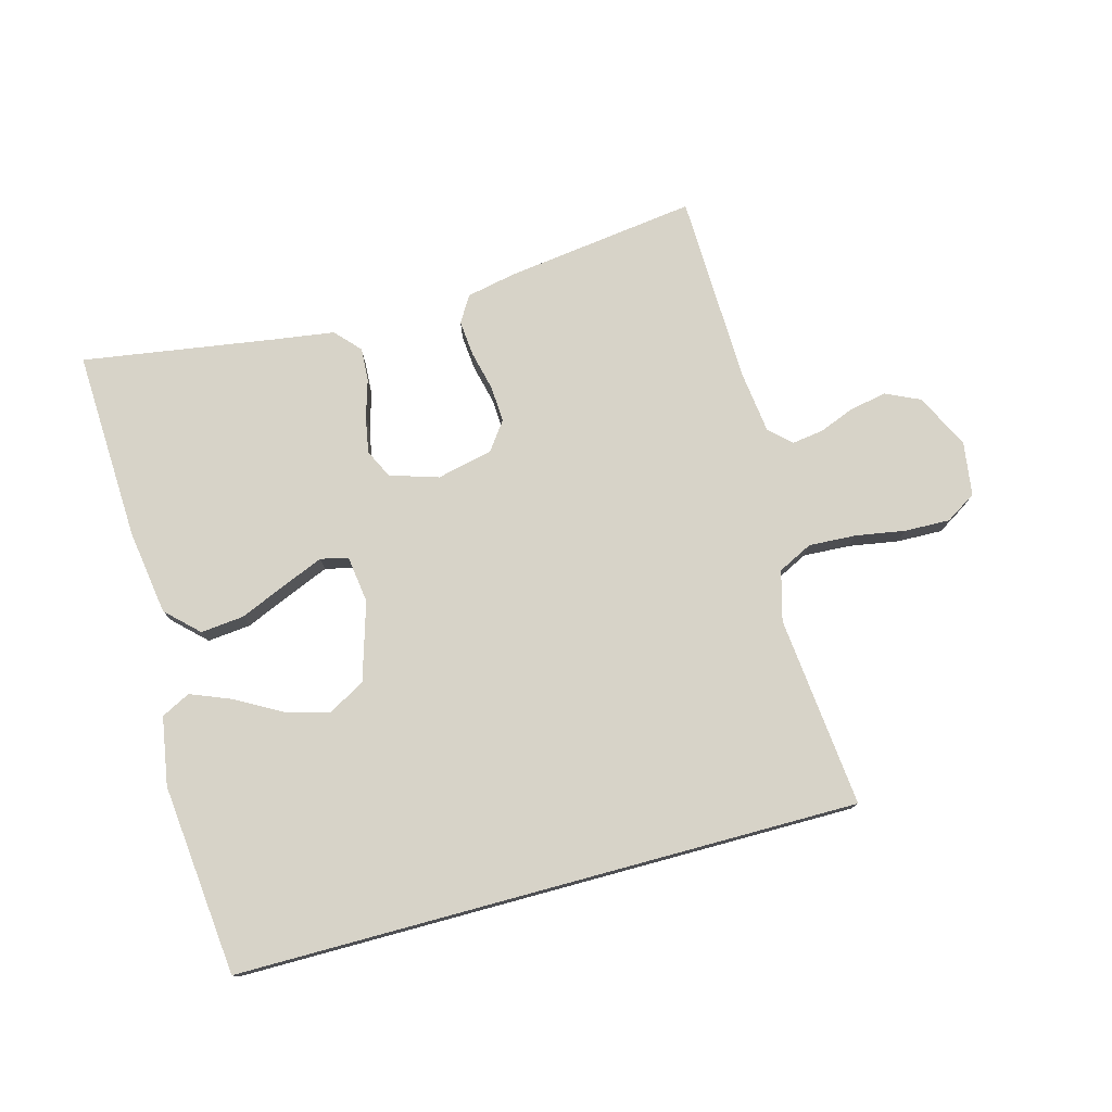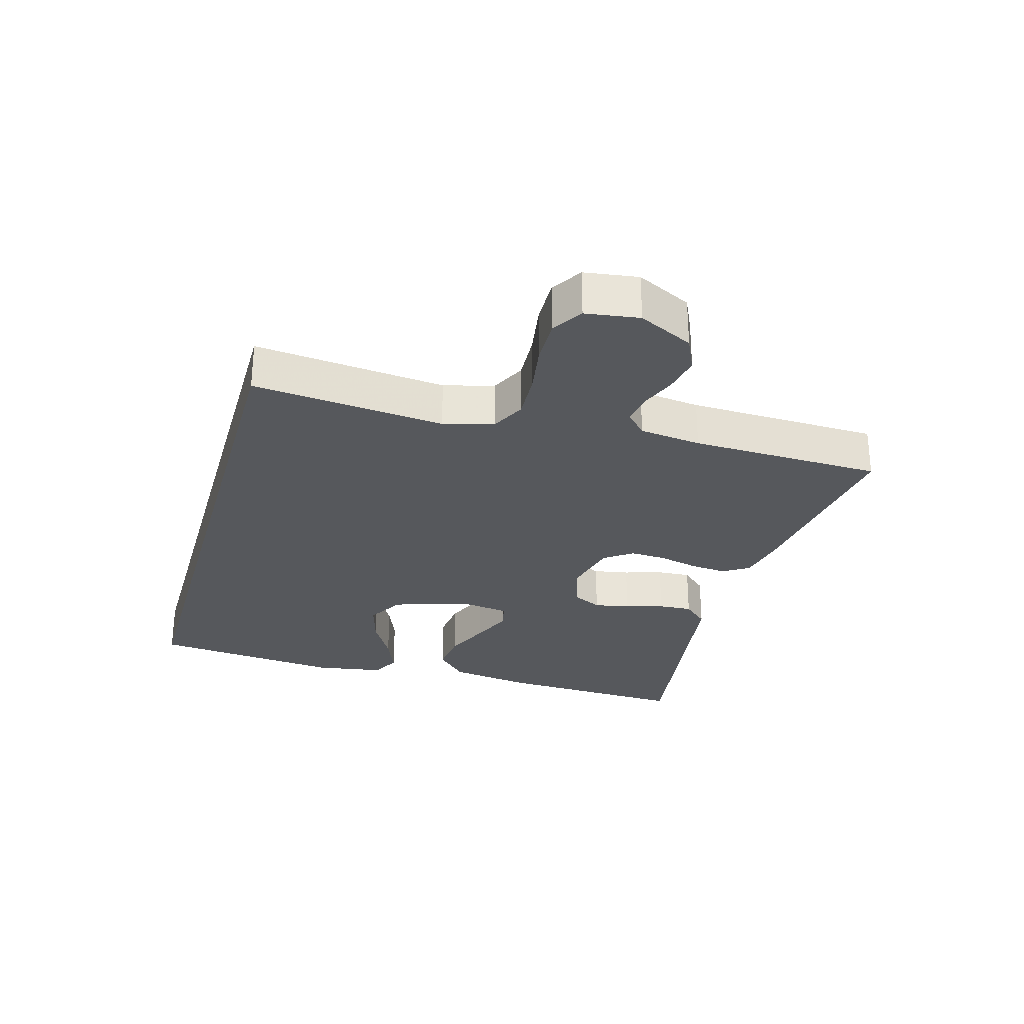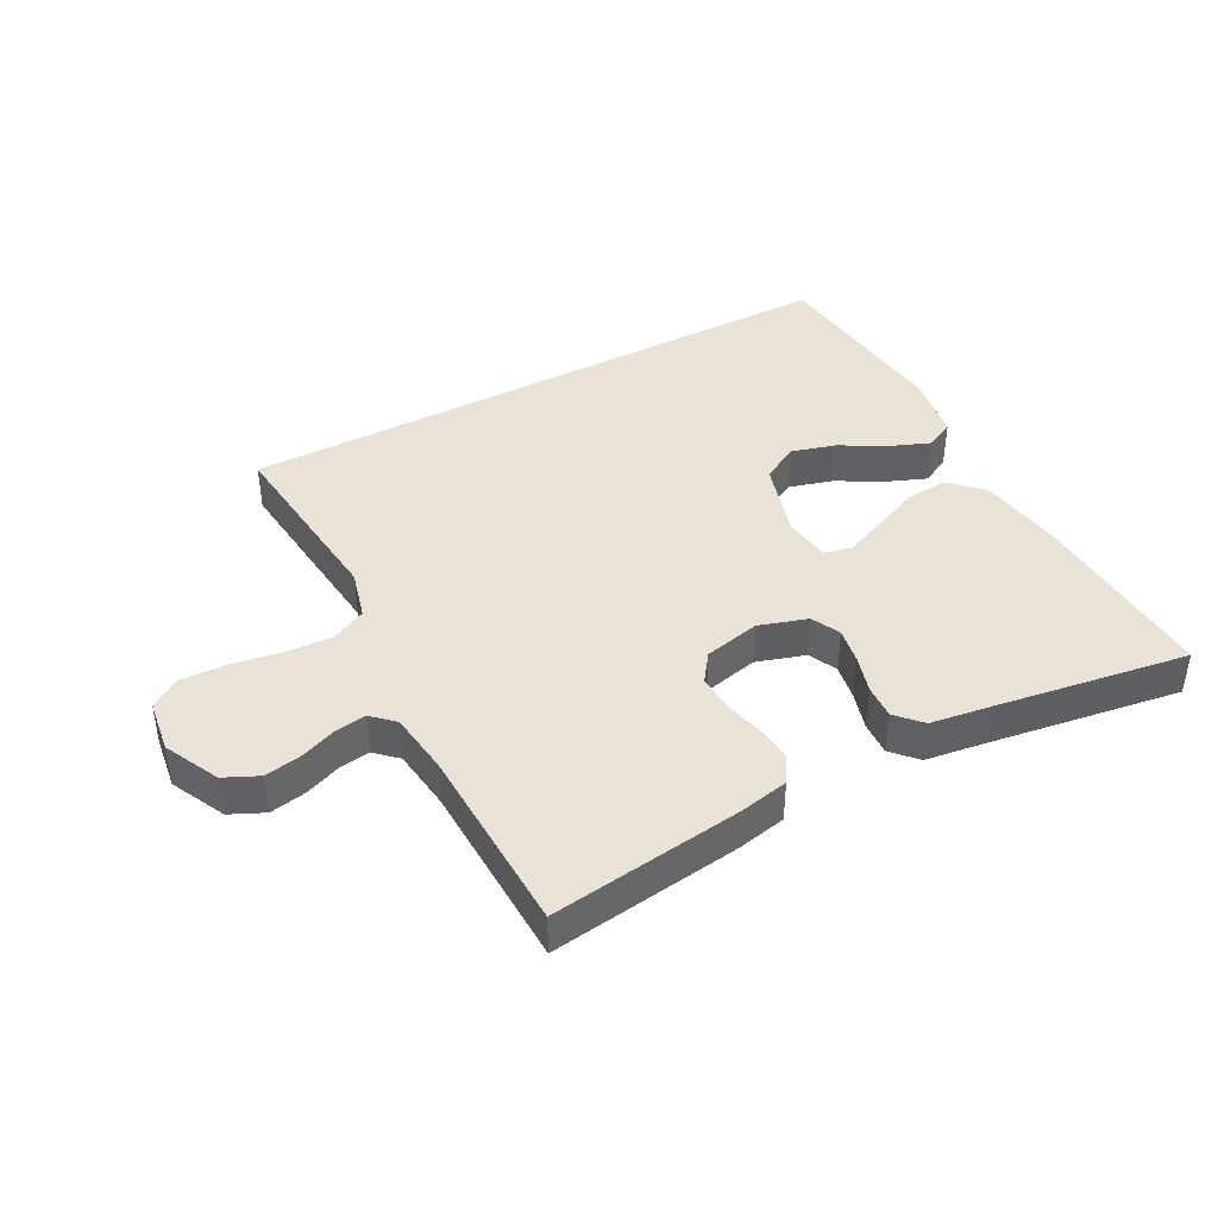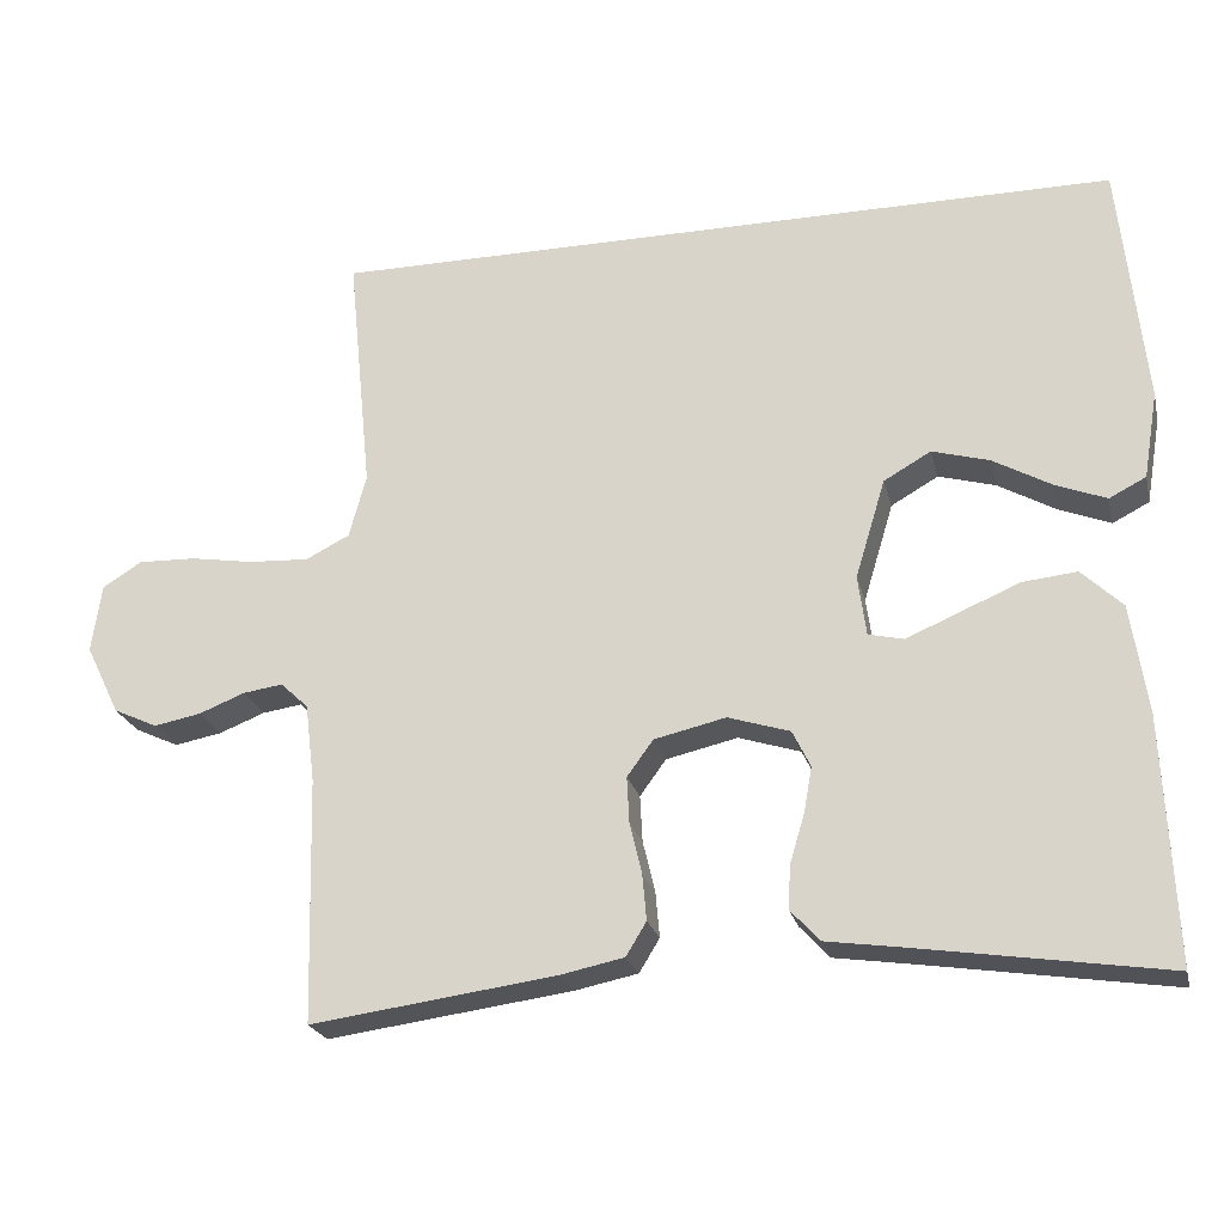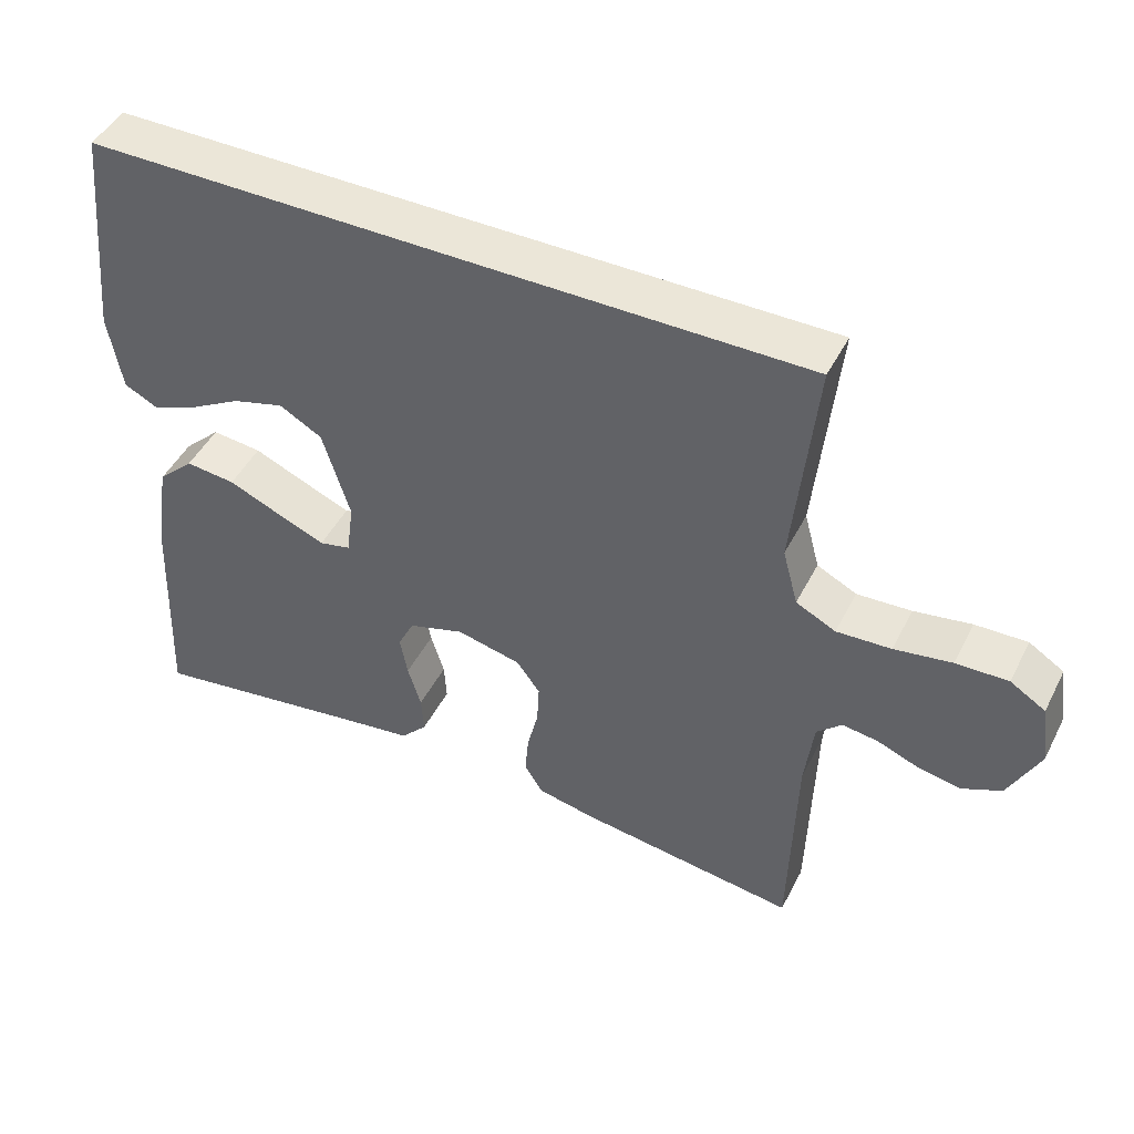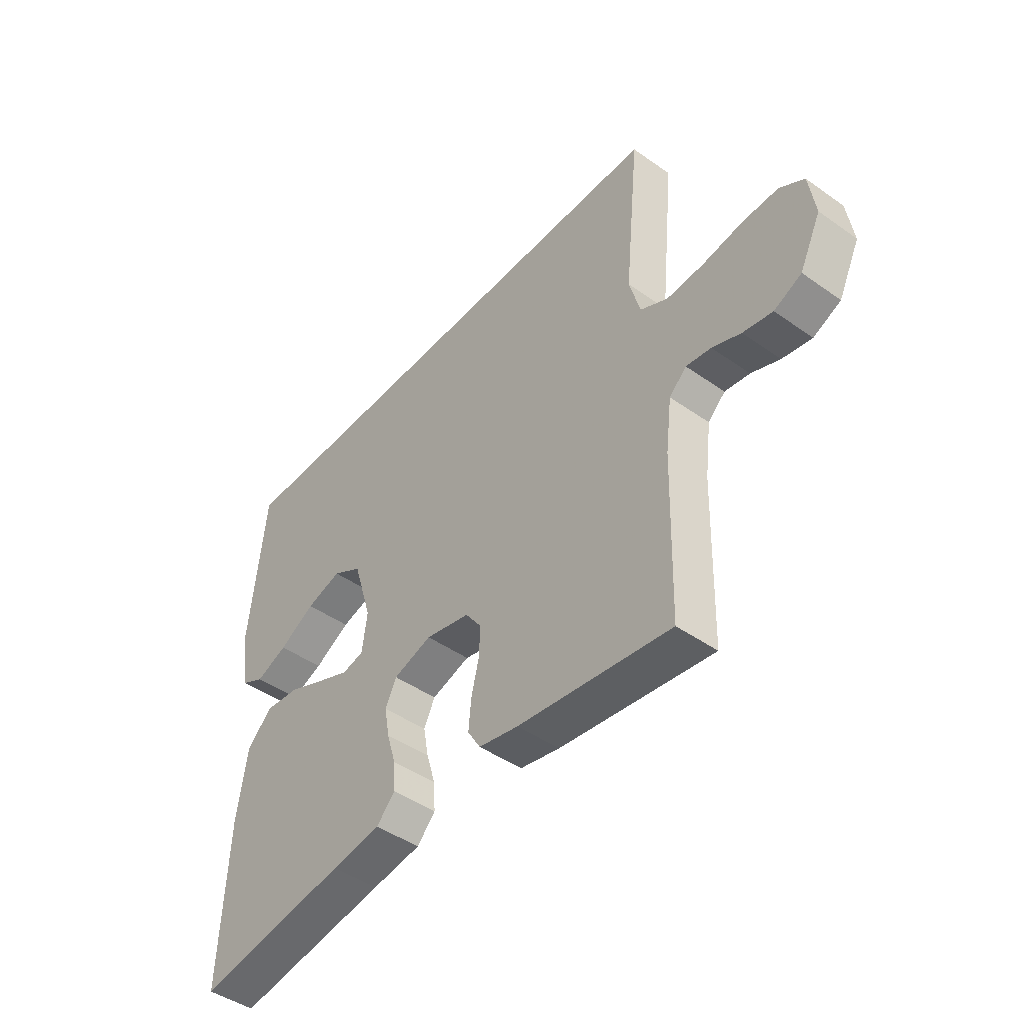
<metadata>
{"format":"obj","ext":"obj","renderer":"f3d","projection":"perspective","resolution":1024,"background":"white","views":[{"elev":76.8,"azim":-15.2,"up":"+Y"},{"elev":-28.2,"azim":74.1,"up":"+Y"},{"elev":41.6,"azim":151.8,"up":"+Y"},{"elev":-23.2,"azim":-166.7,"up":"+Z"},{"elev":46.4,"azim":26.0,"up":"+Z"},{"elev":-45.7,"azim":50.9,"up":"+Z"}]}
</metadata>
<code>
v -0.5 0.07 -0.5
v -0.487 0.07 -0.2
v -0.467 0.07 -0.067
v -0.417 0.07 -0.019
v -0.349 0.07 -0.026
v -0.277 0.07 -0.057
v -0.212 0.07 -0.084
v -0.169 0.07 -0.074
v -0.159 0.07 0
v -0.196 0.07 0.122
v -0.254 0.07 0.155
v -0.324 0.07 0.135
v -0.395 0.07 0.095
v -0.458 0.07 0.07
v -0.503 0.07 0.093
v -0.521 0.07 0.2
v -0.49 0.07 0.5
v 0.485 0.07 0.5
v 0.455 0.07 0.2
v 0.476 0.07 0.122
v 0.53 0.07 0.095
v 0.604 0.07 0.099
v 0.682 0.07 0.112
v 0.753 0.07 0.114
v 0.801 0.07 0.084
v 0.813 0.07 0
v 0.771 0.07 -0.086
v 0.717 0.07 -0.111
v 0.659 0.07 -0.1
v 0.603 0.07 -0.078
v 0.554 0.07 -0.071
v 0.52 0.07 -0.103
v 0.508 0.07 -0.2
v 0.5 0.07 -0.5
v 0.2 0.07 -0.46
v 0.122 0.07 -0.444
v 0.097 0.07 -0.403
v 0.102 0.07 -0.347
v 0.117 0.07 -0.284
v 0.12 0.07 -0.227
v 0.088 0.07 -0.183
v 0 0.07 -0.163
v -0.076 0.07 -0.187
v -0.098 0.07 -0.232
v -0.088 0.07 -0.288
v -0.07 0.07 -0.348
v -0.067 0.07 -0.401
v -0.103 0.07 -0.44
v -0.2 0.07 -0.454
v -0.5 0 -0.5
v -0.487 0 -0.2
v -0.467 0 -0.067
v -0.417 0 -0.019
v -0.349 0 -0.026
v -0.277 0 -0.057
v -0.212 0 -0.084
v -0.169 0 -0.074
v -0.159 0 0
v -0.196 0 0.122
v -0.254 0 0.155
v -0.324 0 0.135
v -0.395 0 0.095
v -0.458 0 0.07
v -0.503 0 0.093
v -0.521 0 0.2
v -0.49 0 0.5
v 0.485 0 0.5
v 0.455 0 0.2
v 0.476 0 0.122
v 0.53 0 0.095
v 0.604 0 0.099
v 0.682 0 0.112
v 0.753 0 0.114
v 0.801 0 0.084
v 0.813 0 0
v 0.771 0 -0.086
v 0.717 0 -0.111
v 0.659 0 -0.1
v 0.603 0 -0.078
v 0.554 0 -0.071
v 0.52 0 -0.103
v 0.508 0 -0.2
v 0.5 0 -0.5
v 0.2 0 -0.46
v 0.122 0 -0.444
v 0.097 0 -0.403
v 0.102 0 -0.347
v 0.117 0 -0.284
v 0.12 0 -0.227
v 0.088 0 -0.183
v 0 0 -0.163
v -0.076 0 -0.187
v -0.098 0 -0.232
v -0.088 0 -0.288
v -0.07 0 -0.348
v -0.067 0 -0.401
v -0.103 0 -0.44
v -0.2 0 -0.454
f 46 47 48 49
f 45 46 49 1
f 44 45 1 2
f 43 44 2 3
f 42 43 3 4
f 41 42 4
f 36 37 38 39
f 36 39 40
f 33 34 35 36
f 32 33 36 40
f 31 32 40 41
f 27 28 29 30
f 27 30 31
f 26 27 31
f 22 23 24 25
f 21 22 25 26
f 16 17 18 19
f 16 19 20
f 12 13 14 15
f 11 12 15 16
f 4 5 6
f 4 6 7
f 41 4 7
f 21 26 31 41
f 11 16 20 21
f 10 11 21
f 9 10 21 41
f 8 9 41
f 7 8 41
f 98 97 96 95
f 50 98 95 94
f 51 50 94 93
f 52 51 93 92
f 53 52 92 91
f 53 91 90
f 88 87 86 85
f 89 88 85
f 85 84 83 82
f 89 85 82 81
f 90 89 81 80
f 79 78 77 76
f 80 79 76
f 80 76 75
f 74 73 72 71
f 75 74 71 70
f 68 67 66 65
f 69 68 65
f 64 63 62 61
f 65 64 61 60
f 55 54 53
f 56 55 53
f 56 53 90
f 90 80 75 70
f 70 69 65 60
f 70 60 59
f 90 70 59 58
f 90 58 57
f 90 57 56
f 1 50 51 2
f 2 51 52 3
f 3 52 53 4
f 4 53 54 5
f 5 54 55 6
f 6 55 56 7
f 7 56 57 8
f 8 57 58 9
f 9 58 59 10
f 10 59 60 11
f 11 60 61 12
f 12 61 62 13
f 13 62 63 14
f 14 63 64 15
f 15 64 65 16
f 16 65 66 17
f 17 66 67 18
f 18 67 68 19
f 19 68 69 20
f 20 69 70 21
f 21 70 71 22
f 22 71 72 23
f 23 72 73 24
f 24 73 74 25
f 25 74 75 26
f 26 75 76 27
f 27 76 77 28
f 28 77 78 29
f 29 78 79 30
f 30 79 80 31
f 31 80 81 32
f 32 81 82 33
f 33 82 83 34
f 34 83 84 35
f 35 84 85 36
f 36 85 86 37
f 37 86 87 38
f 38 87 88 39
f 39 88 89 40
f 40 89 90 41
f 41 90 91 42
f 42 91 92 43
f 43 92 93 44
f 44 93 94 45
f 45 94 95 46
f 46 95 96 47
f 47 96 97 48
f 48 97 98 49
f 49 98 50 1

</code>
